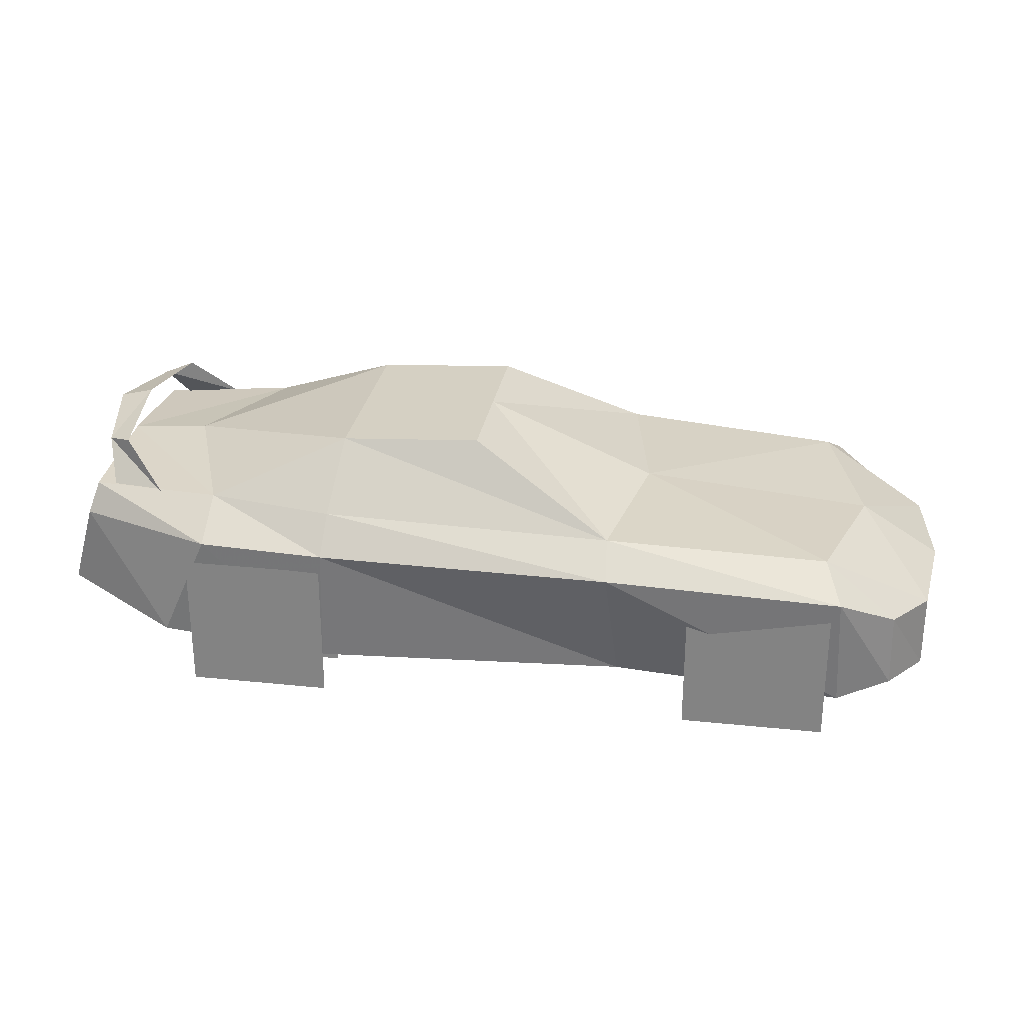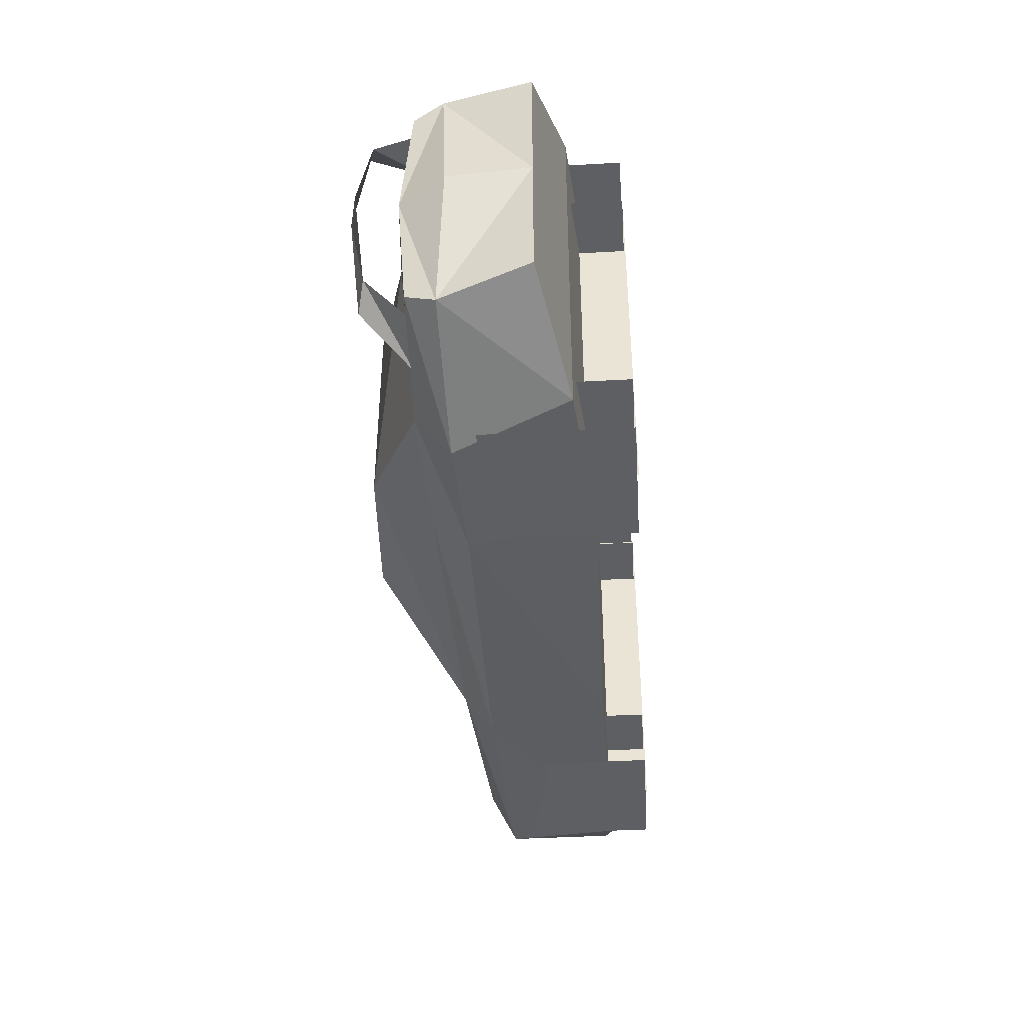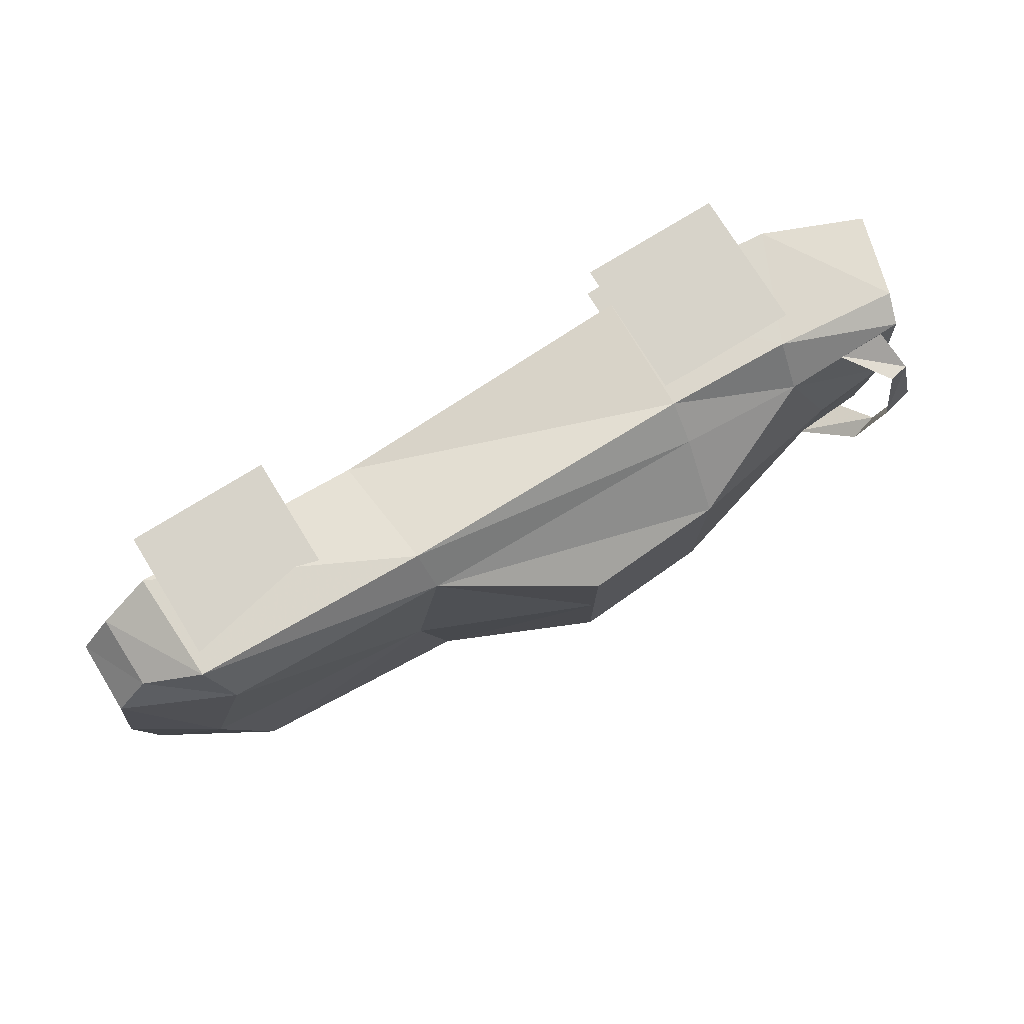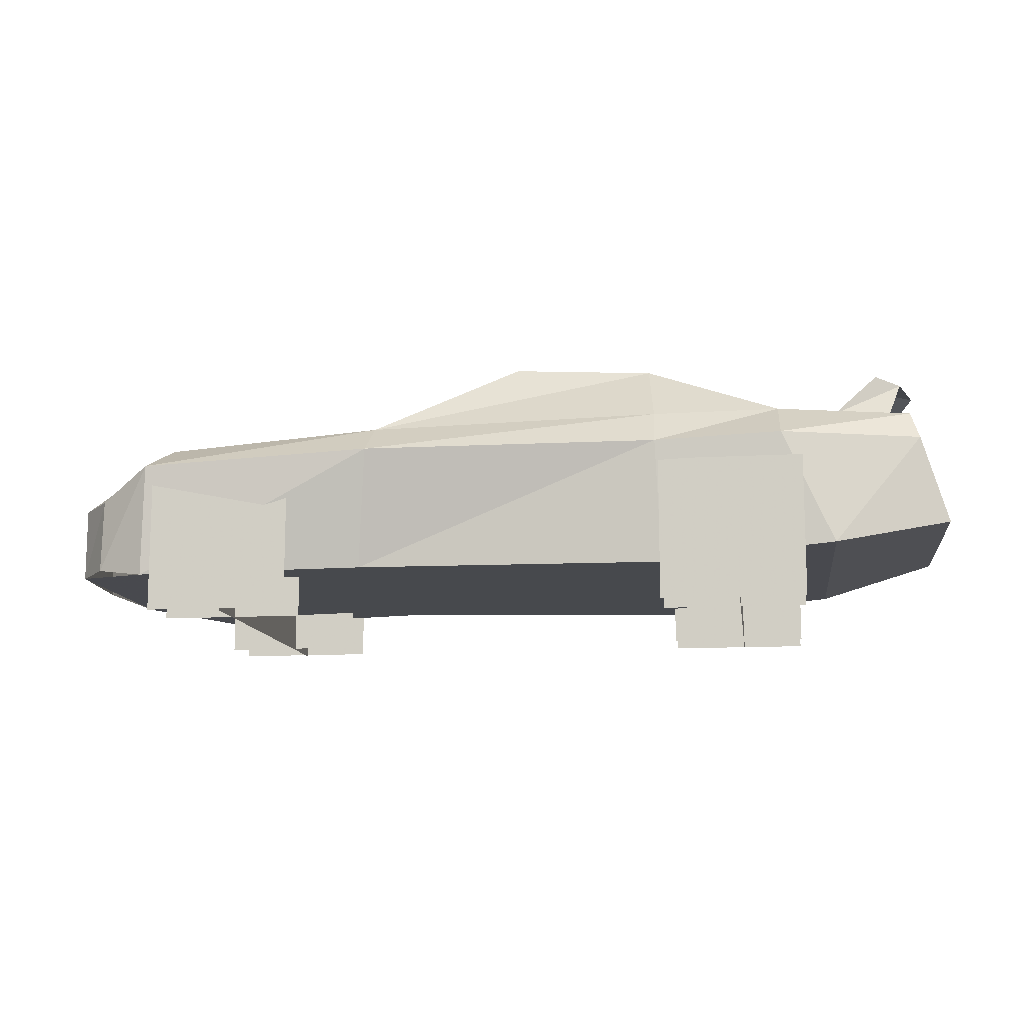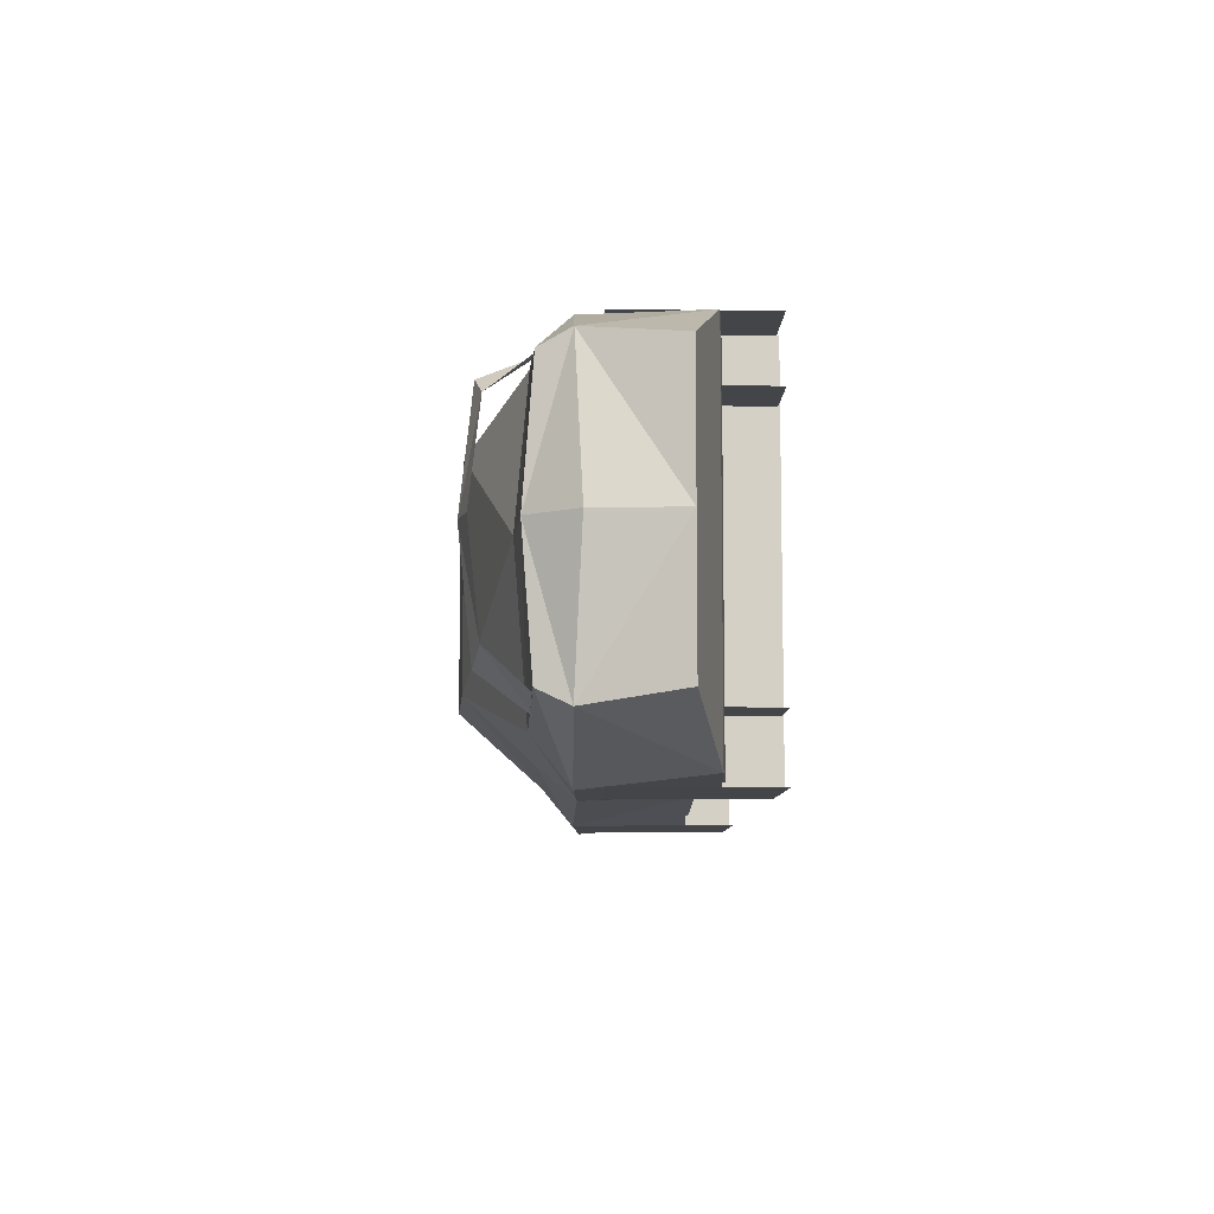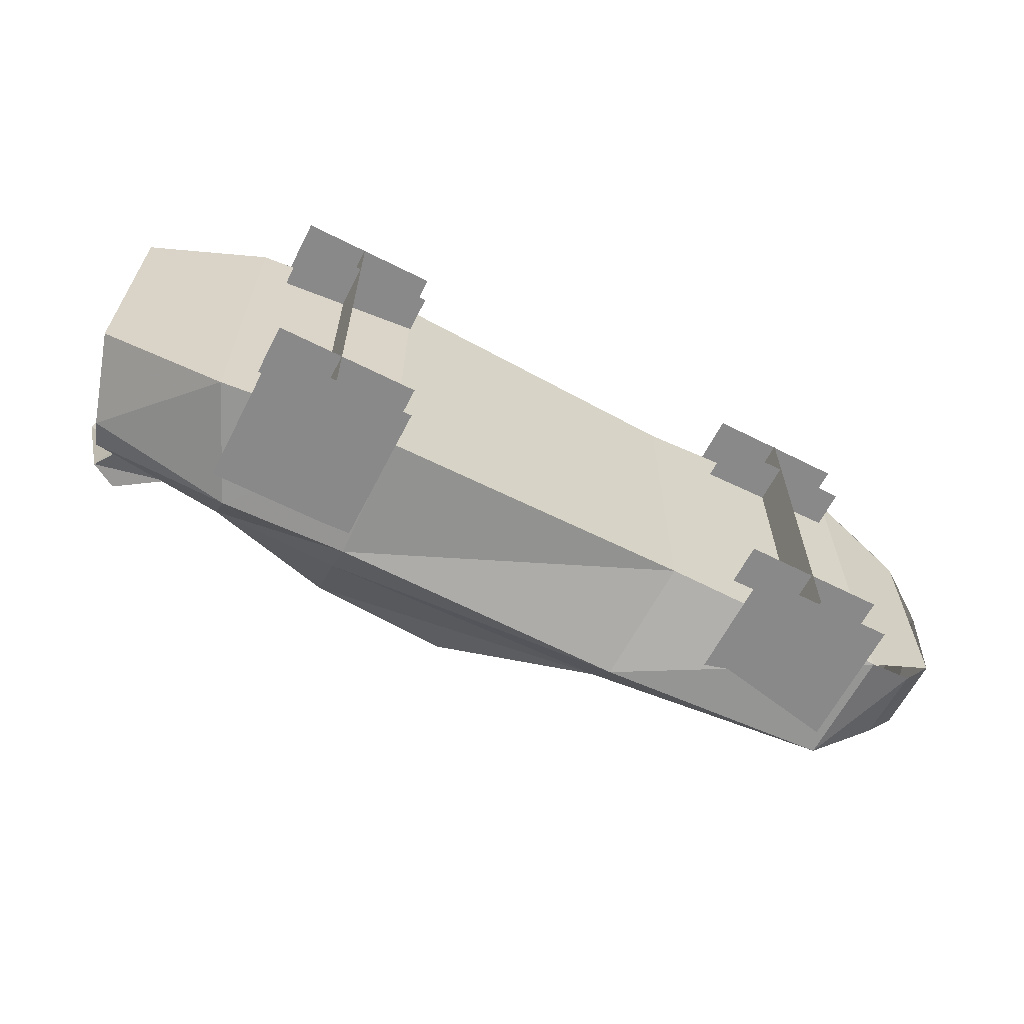
<metadata>
{"format":"obj","ext":"obj","renderer":"f3d","projection":"perspective","resolution":1024,"background":"white","views":[{"elev":27.4,"azim":9.1,"up":"+Y"},{"elev":-41.3,"azim":-86.1,"up":"+Z"},{"elev":76.2,"azim":148.3,"up":"+Z"},{"elev":-12.0,"azim":-172.1,"up":"+Y"},{"elev":-8.8,"azim":-91.6,"up":"+Z"},{"elev":-63.2,"azim":-27.1,"up":"+Z"}]}
</metadata>
<code>
v 233 105 0
v 208 109 -90
v 275 74 -68
v 283 74 0
v 218 93 -118
v 253 74 -96
v 221 22 -112
v 254 28 -96
v 87 118 0
v 69 117 -99
v 71 99 -121
v 78 25 -102
v -114 121 -99
v -115 99 -118
v -118 22 -112
v -193 124 -90
v -194 102 -118
v -226 32 -112
v -277 127 0
v -277 121 -78
v -227 131 0
v -282 103 -87
v -299 49 -80
v -109 159 0
v -109 159 -63
v -21 164 -63
v -21 164 0
v -299 49 0
v -296 99 0
v 280 28 0
v 275 28 -68
v 208 109 90
v 275 74 68
v 218 93 118
v 253 74 96
v 221 22 112
v 254 28 96
v 69 117 99
v 71 99 121
v 78 25 102
v -114 121 99
v -115 99 118
v -118 22 112
v -193 124 90
v -194 102 118
v -226 32 112
v -277 121 78
v -282 103 87
v -299 49 80
v -109 159 63
v -21 164 63
v 275 28 68
v -117 87 117
v -207 87 117
v -207 -2 117
v -117 -2 117
v -117 87 79
v -207 87 79
v -207 -2 79
v -117 -2 79
v -117 87 -117
v -207 87 -117
v -207 -2 -117
v -117 -2 -117
v -117 87 -79
v -207 87 -79
v -207 -2 -79
v -117 -2 -79
v 213 87 117
v 123 87 117
v 123 -2 117
v 213 -2 117
v 213 87 79
v 123 87 79
v 123 -2 79
v 213 -2 79
v 213 87 -117
v 123 87 -117
v 123 -2 -117
v 213 -2 -117
v 213 87 -79
v 123 87 -79
v 123 -2 -79
v 213 -2 -79
v 166 25 116
v 166 25 -115
v 166 -3 -115
v 166 -3 116
v -166 28 116
v -166 28 -115
v -166 -3 -115
v -166 -3 116
v -229 120 -87
v -264 120 -80
v -273 145 -58
v -285 151 0
v -264 156 0
v -257 149 -68
v -229 120 87
v -264 120 80
v -273 145 58
v -257 149 68
v 12 0 -28
v 25 0 17
v 25 0 17
v 12 0 -28
v -6 0 -23
v 6 0 22
v 6 0 22
v -6 0 -23
v -31 0 -19
v -13 0 34
v -13 0 34
v -31 0 -19
v -9 0 -27
v 8 0 26
v 8 0 26
v -9 0 -27
f 1 2 3
f 1 3 4
f 2 5 6
f 2 6 3
f 5 7 8
f 5 8 6
f 9 10 2
f 9 2 1
f 11 12 7
f 11 7 5
f 13 14 11
f 13 11 10
f 14 15 12
f 14 12 11
f 16 17 14
f 16 14 13
f 17 18 15
f 17 15 14
f 19 20 16
f 19 16 21
f 20 22 17
f 20 17 16
f 22 23 18
f 22 18 17
f 24 25 26
f 24 26 27
f 10 9 27
f 10 27 26
f 25 13 10
f 25 10 26
f 25 24 21
f 25 21 16
f 28 23 22
f 28 22 29
f 22 20 19
f 22 19 29
f 30 4 3
f 30 3 31
f 31 3 6
f 31 6 8
f 13 25 16
f 5 11 10
f 5 2 10
f 1 32 33
f 1 33 4
f 32 34 35
f 32 35 33
f 34 36 37
f 34 37 35
f 9 38 32
f 9 32 1
f 39 40 36
f 39 36 34
f 41 42 39
f 41 39 38
f 42 43 40
f 42 40 39
f 44 45 42
f 44 42 41
f 45 46 43
f 45 43 42
f 19 47 44
f 19 44 21
f 47 48 45
f 47 45 44
f 48 49 46
f 48 46 45
f 24 50 51
f 24 51 27
f 38 9 27
f 38 27 51
f 50 41 38
f 50 38 51
f 50 24 21
f 50 21 44
f 28 49 48
f 28 48 29
f 48 47 19
f 48 19 29
f 30 4 33
f 30 33 52
f 52 33 35
f 52 35 37
f 41 50 44
f 34 39 38
f 34 32 38
f 93 94 95
f 93 95 98
f 95 96 97
f 95 97 98
f 99 100 101
f 99 101 102
f 101 96 97
f 101 97 102
f 31 52 36
f 31 36 7
f 36 40 12
f 36 12 7
f 40 43 15
f 40 15 12
f 43 46 18
f 43 18 15
f 46 49 23
f 46 23 18
f 53 54 55
f 53 55 56
f 57 58 59
f 57 59 60
f 61 62 63
f 61 63 64
f 65 66 67
f 65 67 68
f 69 70 71
f 69 71 72
f 73 74 75
f 73 75 76
f 77 78 79
f 77 79 80
f 81 82 83
f 81 83 84
f 85 86 87
f 85 87 88
f 89 90 91
f 89 91 92

</code>
